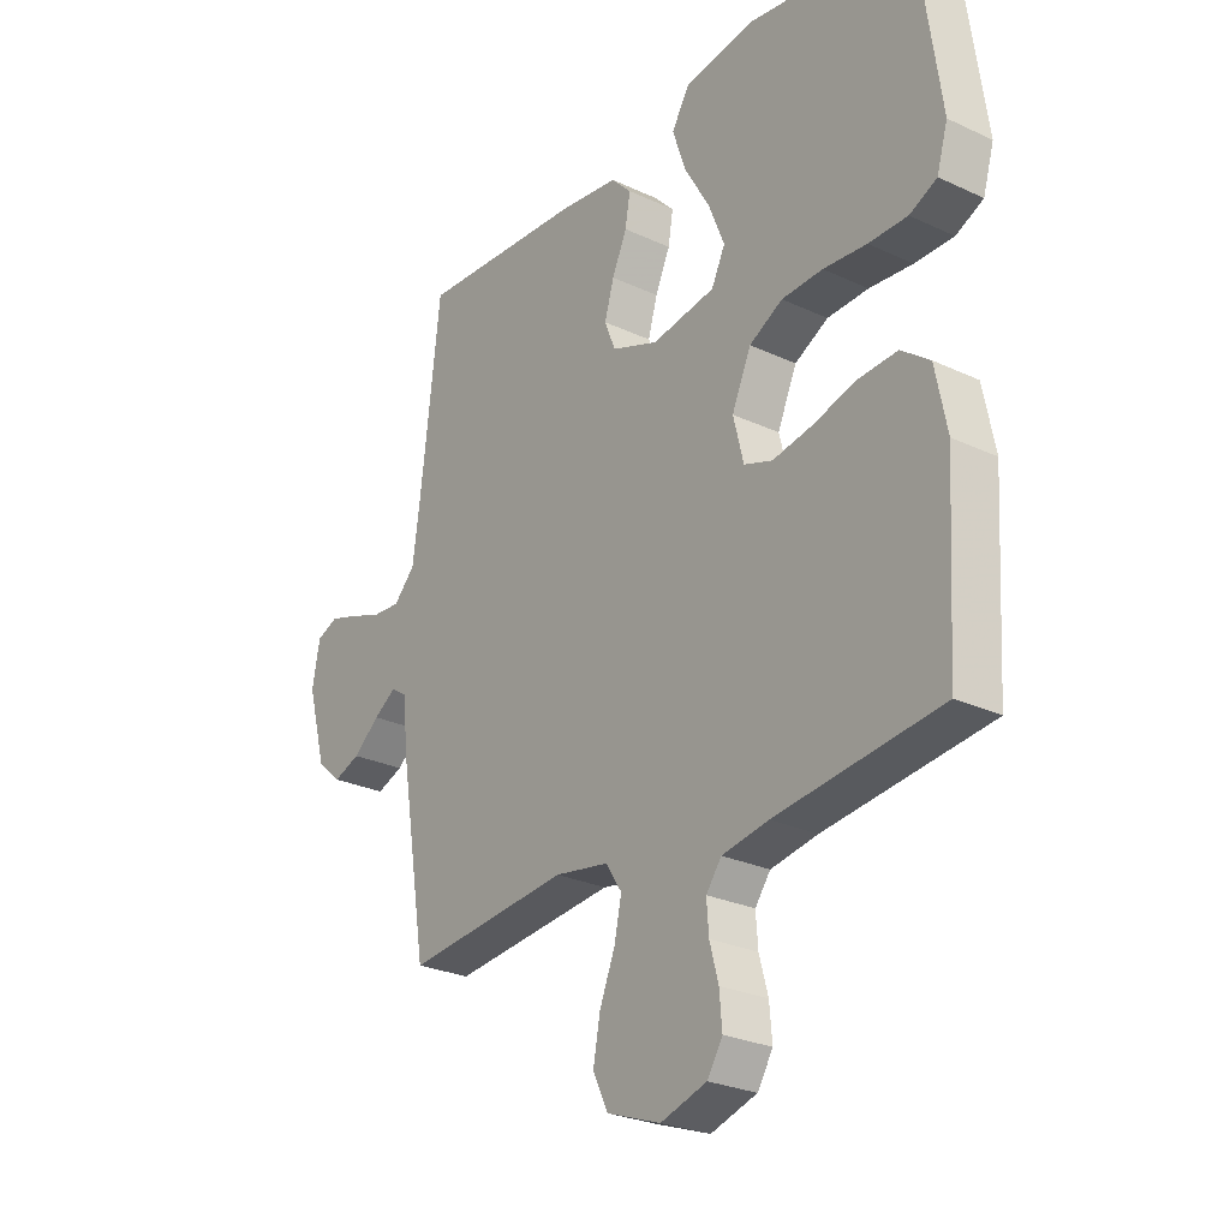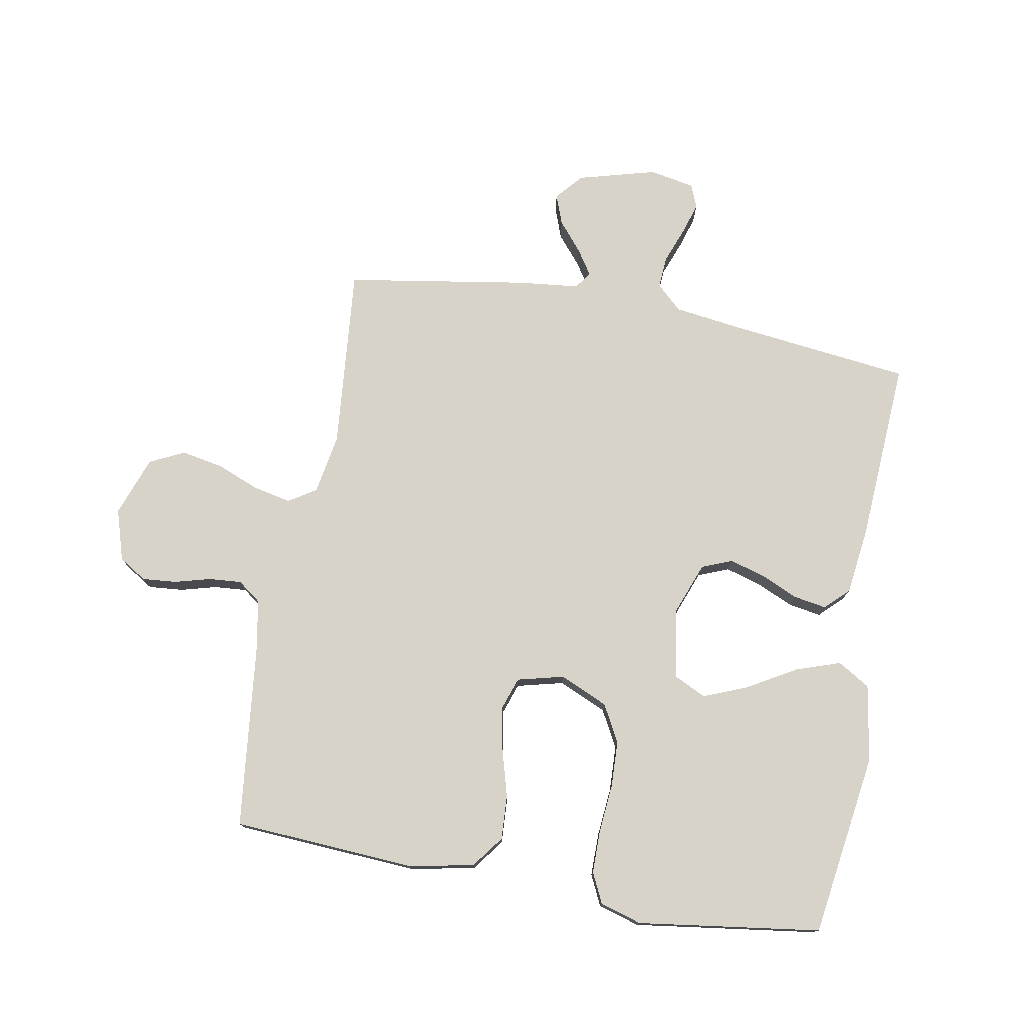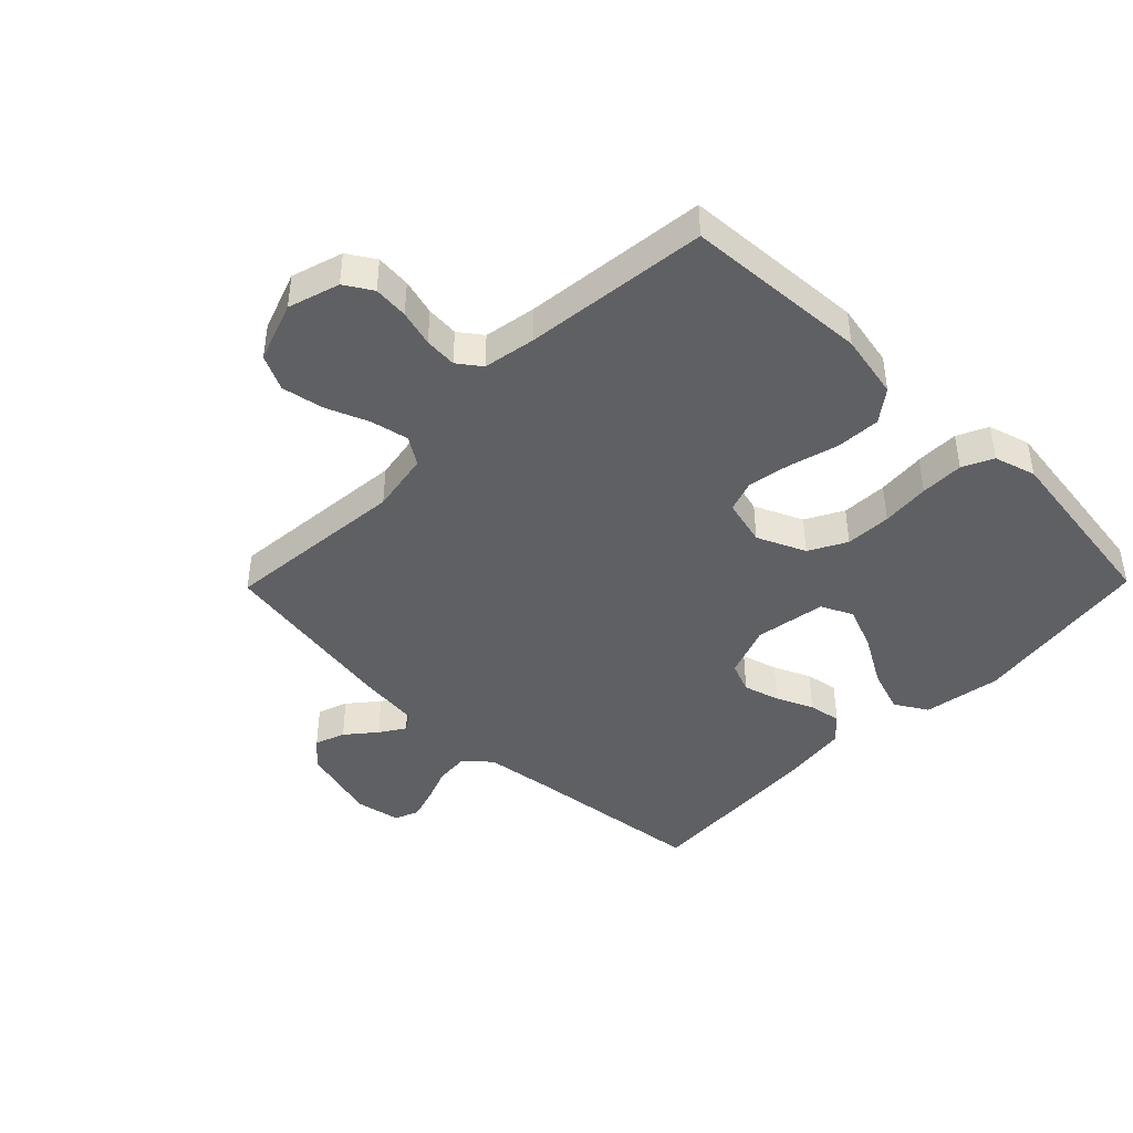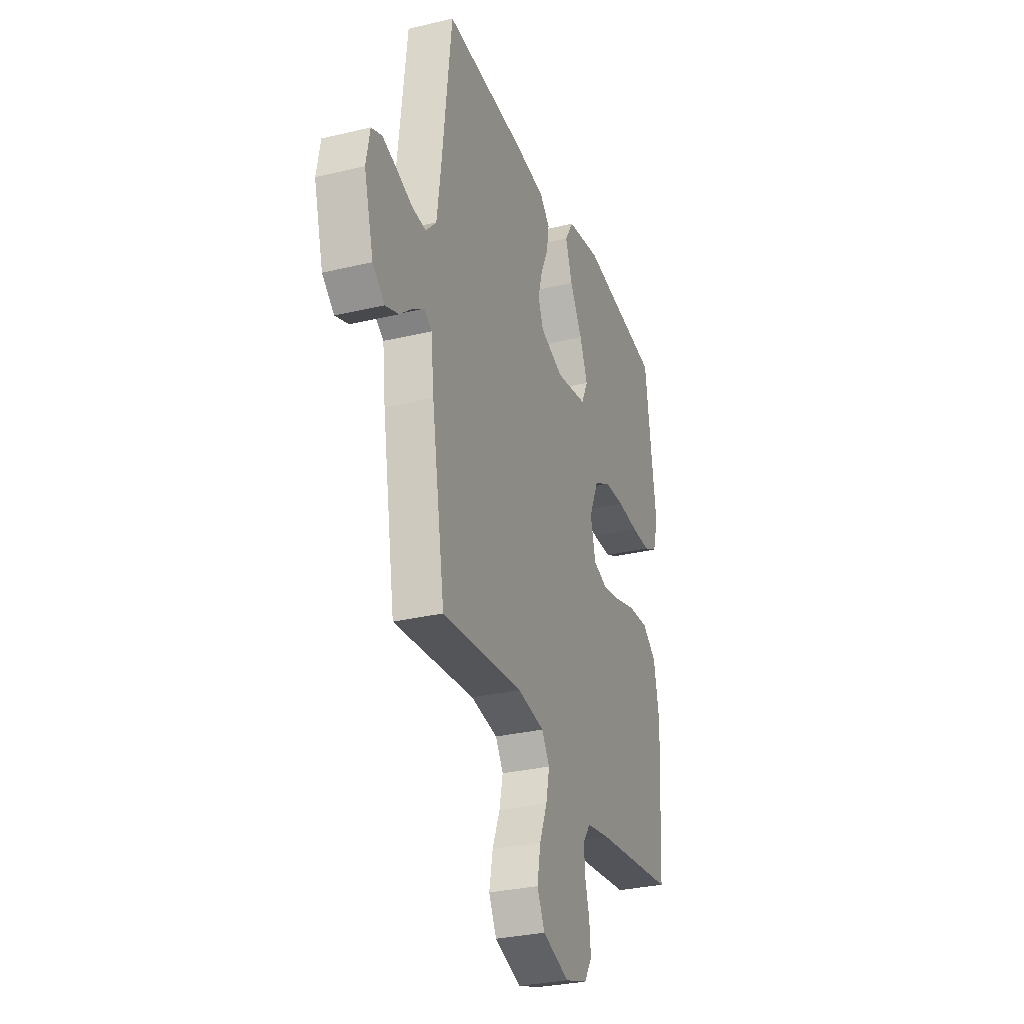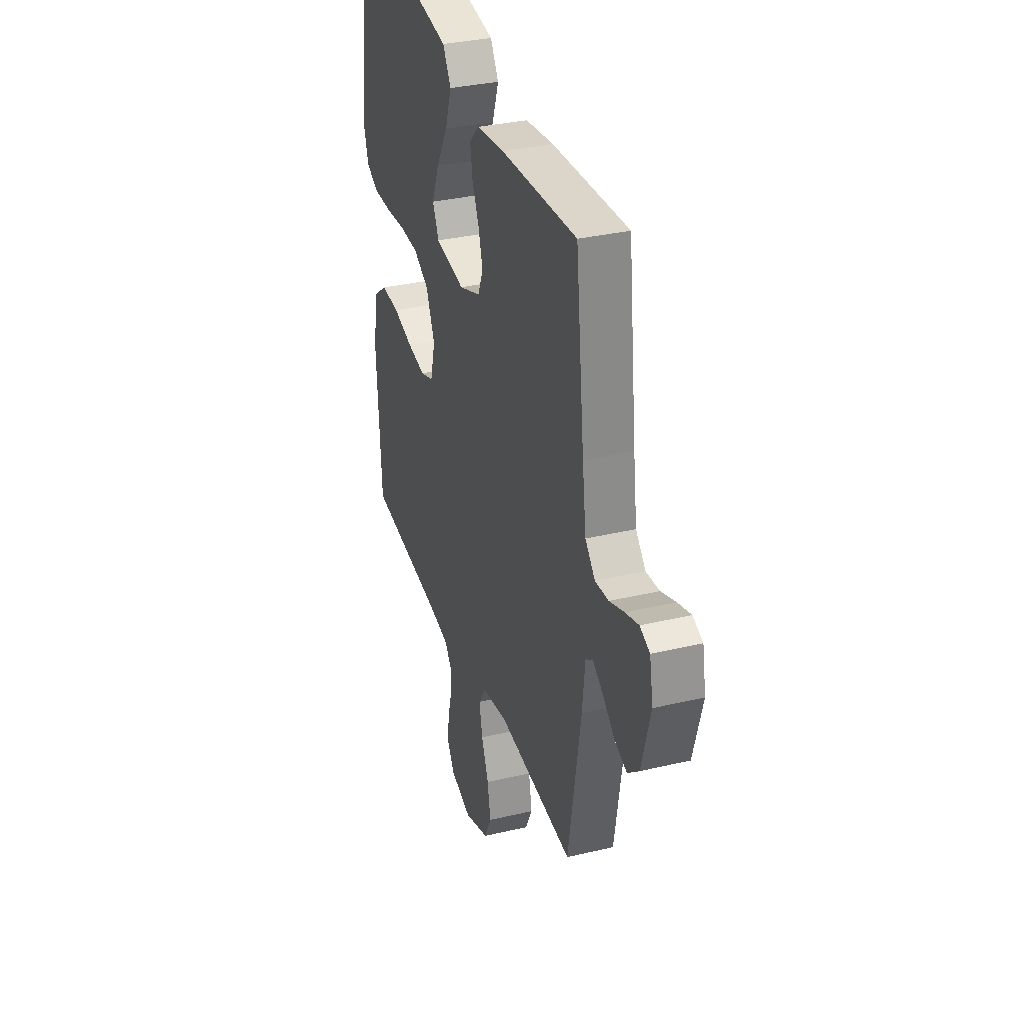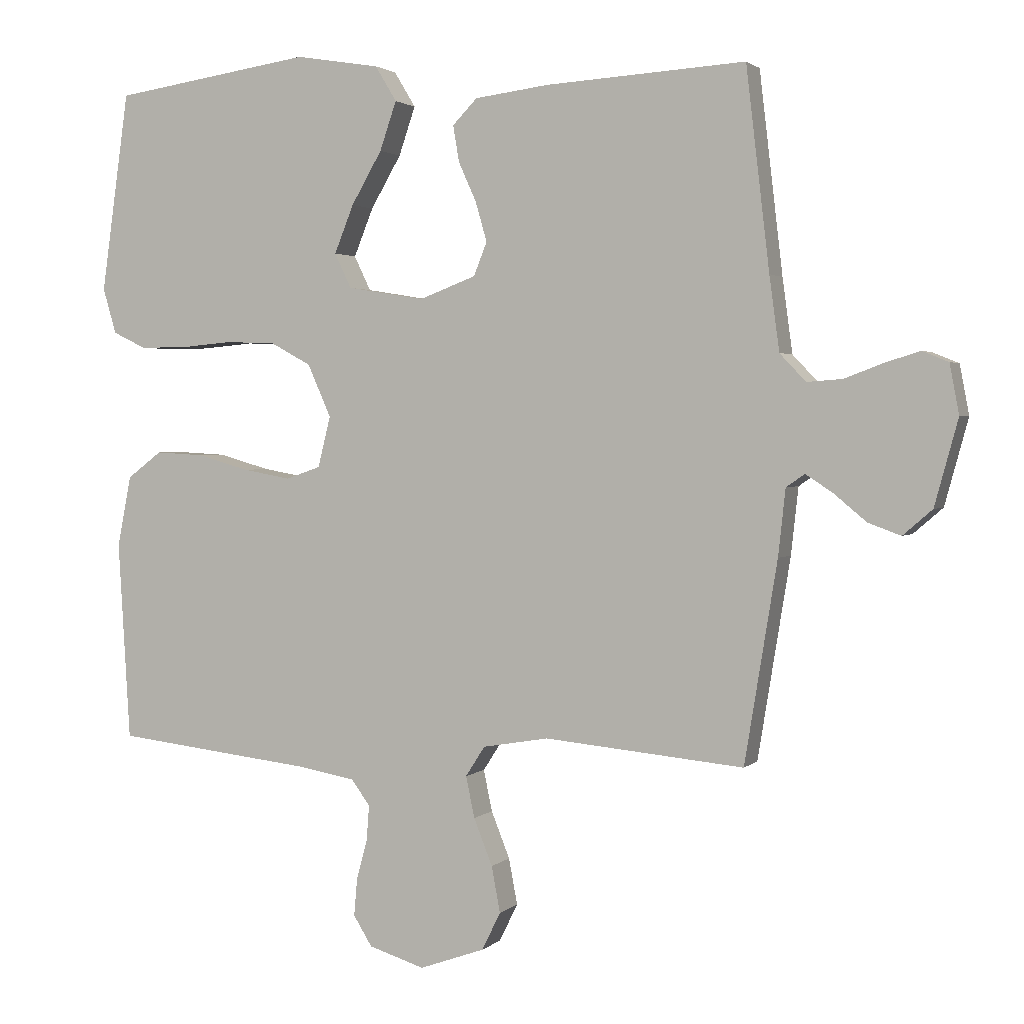
<metadata>
{"format":"obj","ext":"obj","renderer":"f3d","projection":"perspective","resolution":1024,"background":"white","views":[{"elev":-26.4,"azim":-126.4,"up":"+Z"},{"elev":76.3,"azim":-79.7,"up":"+Y"},{"elev":-43.5,"azim":-134.4,"up":"+Y"},{"elev":-30.0,"azim":109.3,"up":"+Z"},{"elev":33.6,"azim":72.1,"up":"+Z"},{"elev":2.0,"azim":21.5,"up":"+Z"}]}
</metadata>
<code>
v -0.5 0.07 0.5
v -0.2 0.07 0.544
v -0.073 0.07 0.523
v -0.041 0.07 0.47
v -0.066 0.07 0.397
v -0.112 0.07 0.318
v -0.141 0.07 0.246
v -0.116 0.07 0.194
v 0 0.07 0.175
v 0.085 0.07 0.207
v 0.105 0.07 0.257
v 0.088 0.07 0.316
v 0.061 0.07 0.376
v 0.052 0.07 0.43
v 0.089 0.07 0.468
v 0.2 0.07 0.482
v 0.5 0.07 0.5
v 0.535 0.07 0.2
v 0.55 0.07 0.089
v 0.589 0.07 0.048
v 0.642 0.07 0.052
v 0.7 0.07 0.074
v 0.752 0.07 0.09
v 0.791 0.07 0.074
v 0.805 0.07 0
v 0.77 0.07 -0.128
v 0.726 0.07 -0.166
v 0.677 0.07 -0.148
v 0.629 0.07 -0.108
v 0.588 0.07 -0.081
v 0.56 0.07 -0.1
v 0.549 0.07 -0.2
v 0.5 0.07 -0.5
v 0.2 0.07 -0.472
v 0.101 0.07 -0.489
v 0.072 0.07 -0.534
v 0.085 0.07 -0.596
v 0.113 0.07 -0.666
v 0.126 0.07 -0.735
v 0.098 0.07 -0.792
v 0 0.07 -0.827
v -0.084 0.07 -0.801
v -0.112 0.07 -0.756
v -0.107 0.07 -0.699
v -0.091 0.07 -0.64
v -0.087 0.07 -0.587
v -0.115 0.07 -0.549
v -0.2 0.07 -0.534
v -0.5 0.07 -0.5
v -0.518 0.07 -0.2
v -0.497 0.07 -0.094
v -0.445 0.07 -0.055
v -0.372 0.07 -0.059
v -0.294 0.07 -0.081
v -0.222 0.07 -0.094
v -0.17 0.07 -0.076
v -0.151 0.07 0
v -0.186 0.07 0.079
v -0.247 0.07 0.112
v -0.322 0.07 0.115
v -0.401 0.07 0.108
v -0.472 0.07 0.108
v -0.522 0.07 0.132
v -0.542 0.07 0.2
v -0.5 0 0.5
v -0.2 0 0.544
v -0.073 0 0.523
v -0.041 0 0.47
v -0.066 0 0.397
v -0.112 0 0.318
v -0.141 0 0.246
v -0.116 0 0.194
v 0 0 0.175
v 0.085 0 0.207
v 0.105 0 0.257
v 0.088 0 0.316
v 0.061 0 0.376
v 0.052 0 0.43
v 0.089 0 0.468
v 0.2 0 0.482
v 0.5 0 0.5
v 0.535 0 0.2
v 0.55 0 0.089
v 0.589 0 0.048
v 0.642 0 0.052
v 0.7 0 0.074
v 0.752 0 0.09
v 0.791 0 0.074
v 0.805 0 0
v 0.77 0 -0.128
v 0.726 0 -0.166
v 0.677 0 -0.148
v 0.629 0 -0.108
v 0.588 0 -0.081
v 0.56 0 -0.1
v 0.549 0 -0.2
v 0.5 0 -0.5
v 0.2 0 -0.472
v 0.101 0 -0.489
v 0.072 0 -0.534
v 0.085 0 -0.596
v 0.113 0 -0.666
v 0.126 0 -0.735
v 0.098 0 -0.792
v 0 0 -0.827
v -0.084 0 -0.801
v -0.112 0 -0.756
v -0.107 0 -0.699
v -0.091 0 -0.64
v -0.087 0 -0.587
v -0.115 0 -0.549
v -0.2 0 -0.534
v -0.5 0 -0.5
v -0.518 0 -0.2
v -0.497 0 -0.094
v -0.445 0 -0.055
v -0.372 0 -0.059
v -0.294 0 -0.081
v -0.222 0 -0.094
v -0.17 0 -0.076
v -0.151 0 0
v -0.186 0 0.079
v -0.247 0 0.112
v -0.322 0 0.115
v -0.401 0 0.108
v -0.472 0 0.108
v -0.522 0 0.132
v -0.542 0 0.2
f 60 61 62 63
f 59 60 63 64
f 51 52 53 54
f 51 54 55
f 48 49 50 51
f 47 48 51 55
f 46 47 55 56
f 42 43 44 45
f 42 45 46
f 41 42 46
f 37 38 39 40
f 36 37 40 41
f 31 32 33 34
f 31 34 35
f 26 27 28 29
f 26 29 30
f 25 26 30
f 24 25 30
f 21 22 23 24
f 21 24 30 31
f 15 16 17 18
f 15 18 19
f 12 13 14 15
f 11 12 15 19
f 10 11 19 20
f 3 4 5 6
f 3 6 7
f 2 3 7
f 59 64 1 2
f 58 59 2 7
f 57 58 7 8
f 41 46 56 57
f 36 41 57 8
f 35 36 8 9
f 20 21 31 35
f 9 10 20 35
f 127 126 125 124
f 128 127 124 123
f 118 117 116 115
f 119 118 115
f 115 114 113 112
f 119 115 112 111
f 120 119 111 110
f 109 108 107 106
f 110 109 106
f 110 106 105
f 104 103 102 101
f 105 104 101 100
f 98 97 96 95
f 99 98 95
f 93 92 91 90
f 94 93 90
f 94 90 89
f 94 89 88
f 88 87 86 85
f 95 94 88 85
f 82 81 80 79
f 83 82 79
f 79 78 77 76
f 83 79 76 75
f 84 83 75 74
f 70 69 68 67
f 71 70 67
f 71 67 66
f 66 65 128 123
f 71 66 123 122
f 72 71 122 121
f 121 120 110 105
f 72 121 105 100
f 73 72 100 99
f 99 95 85 84
f 99 84 74 73
f 1 65 66 2
f 2 66 67 3
f 3 67 68 4
f 4 68 69 5
f 5 69 70 6
f 6 70 71 7
f 7 71 72 8
f 8 72 73 9
f 9 73 74 10
f 10 74 75 11
f 11 75 76 12
f 12 76 77 13
f 13 77 78 14
f 14 78 79 15
f 15 79 80 16
f 16 80 81 17
f 17 81 82 18
f 18 82 83 19
f 19 83 84 20
f 20 84 85 21
f 21 85 86 22
f 22 86 87 23
f 23 87 88 24
f 24 88 89 25
f 25 89 90 26
f 26 90 91 27
f 27 91 92 28
f 28 92 93 29
f 29 93 94 30
f 30 94 95 31
f 31 95 96 32
f 32 96 97 33
f 33 97 98 34
f 34 98 99 35
f 35 99 100 36
f 36 100 101 37
f 37 101 102 38
f 38 102 103 39
f 39 103 104 40
f 40 104 105 41
f 41 105 106 42
f 42 106 107 43
f 43 107 108 44
f 44 108 109 45
f 45 109 110 46
f 46 110 111 47
f 47 111 112 48
f 48 112 113 49
f 49 113 114 50
f 50 114 115 51
f 51 115 116 52
f 52 116 117 53
f 53 117 118 54
f 54 118 119 55
f 55 119 120 56
f 56 120 121 57
f 57 121 122 58
f 58 122 123 59
f 59 123 124 60
f 60 124 125 61
f 61 125 126 62
f 62 126 127 63
f 63 127 128 64
f 64 128 65 1

</code>
